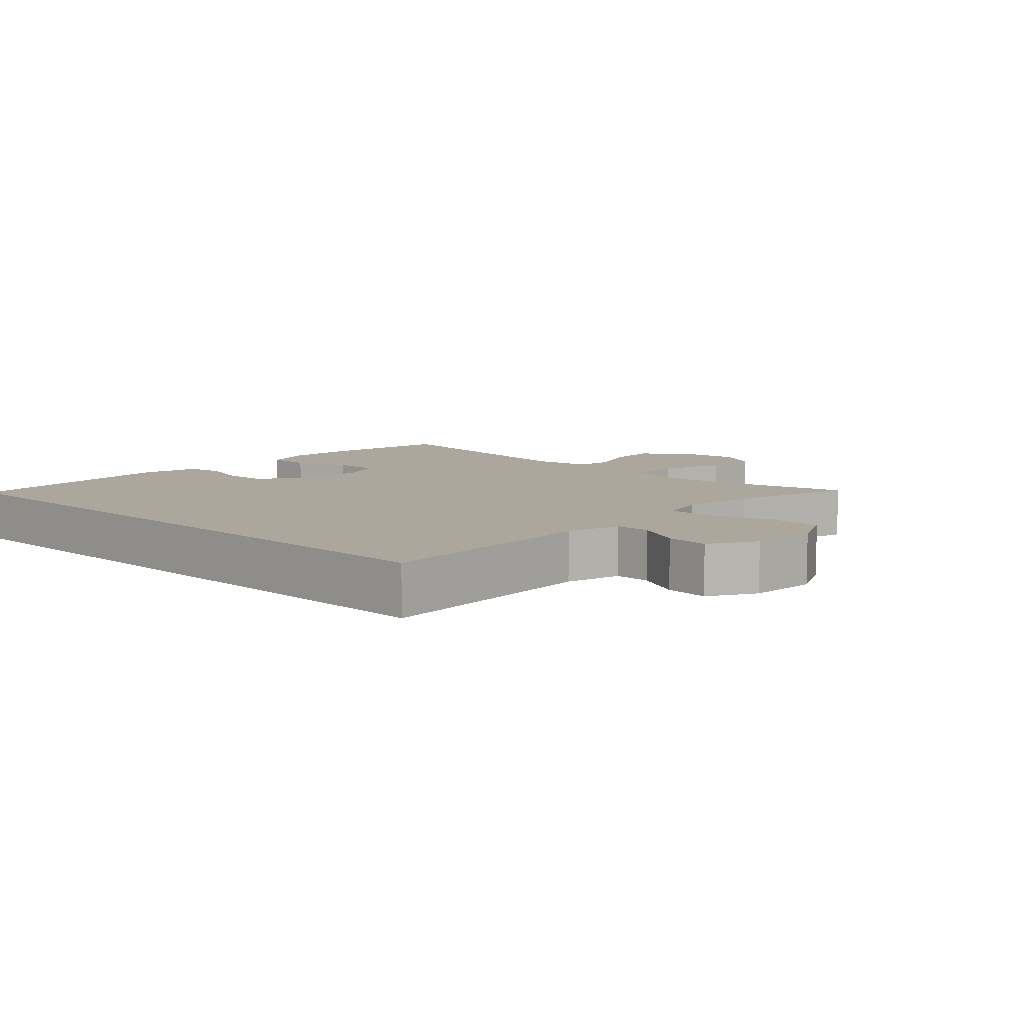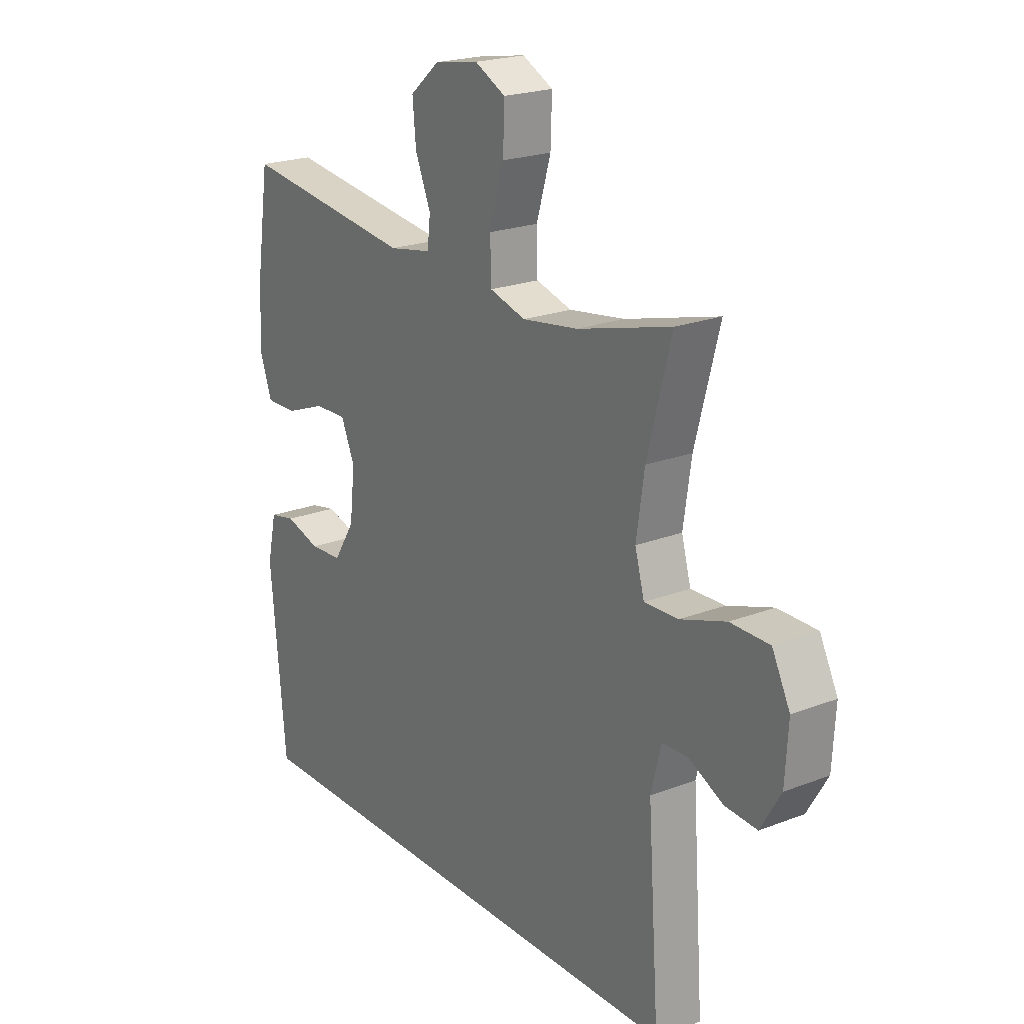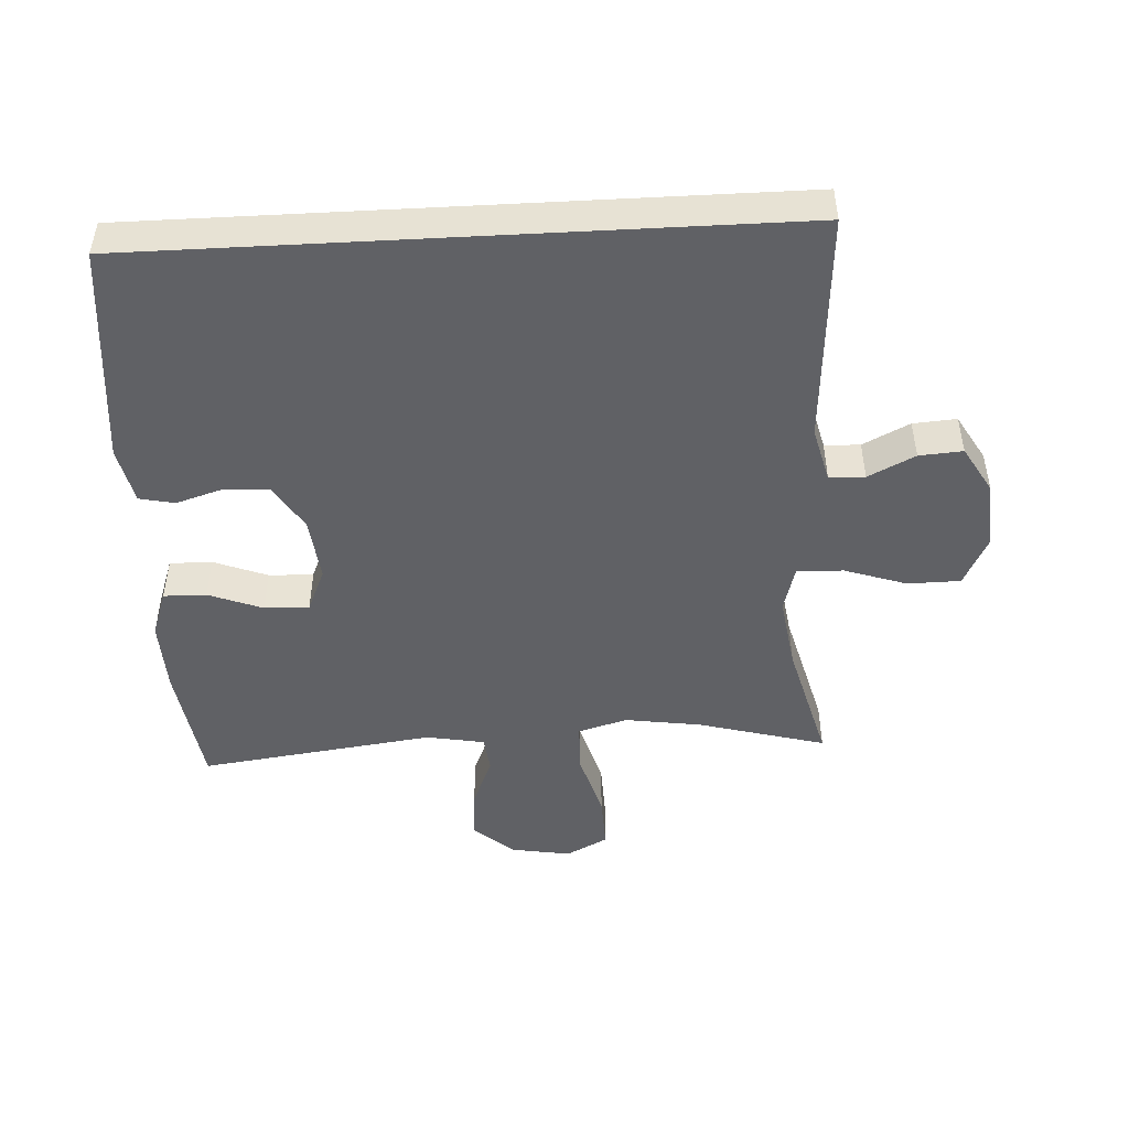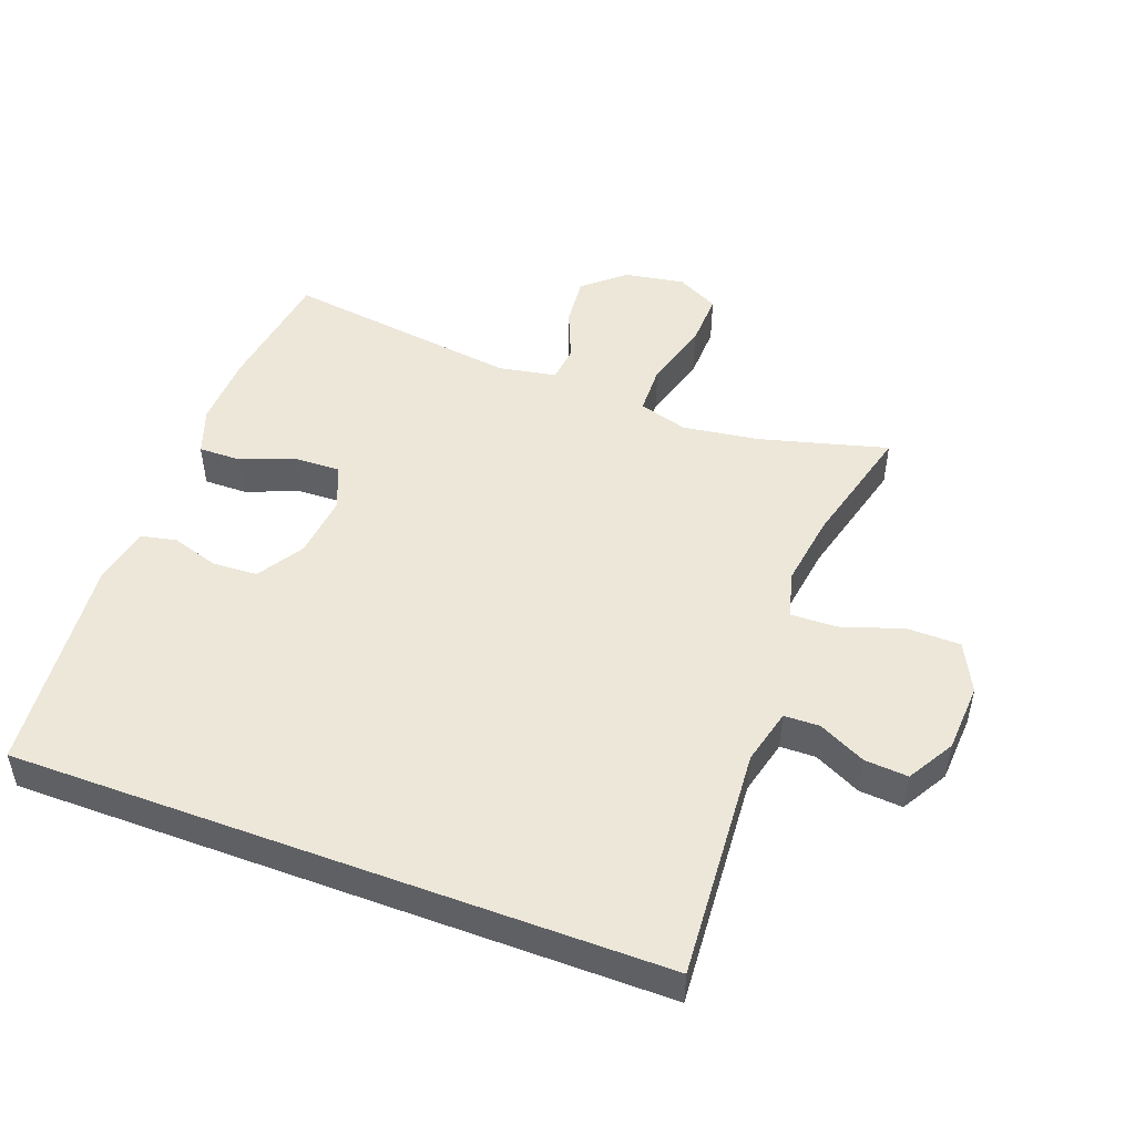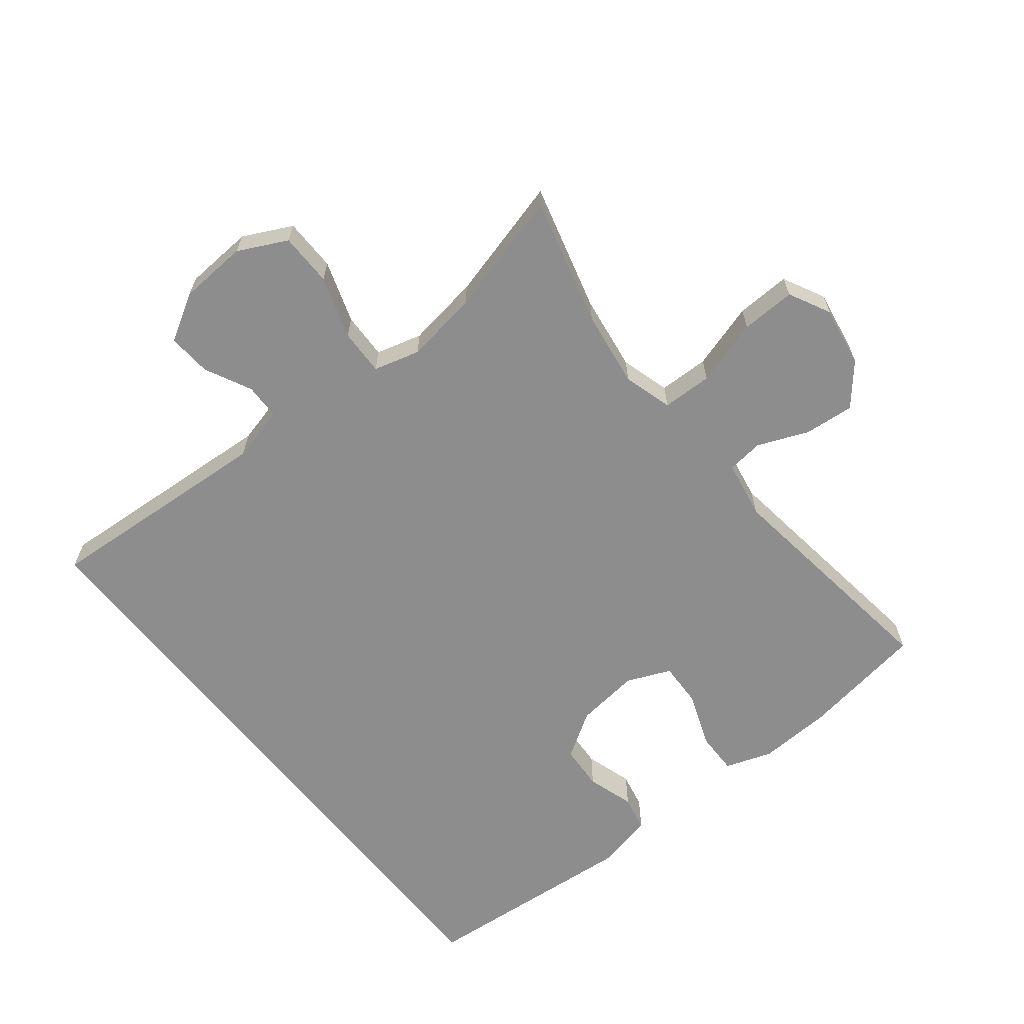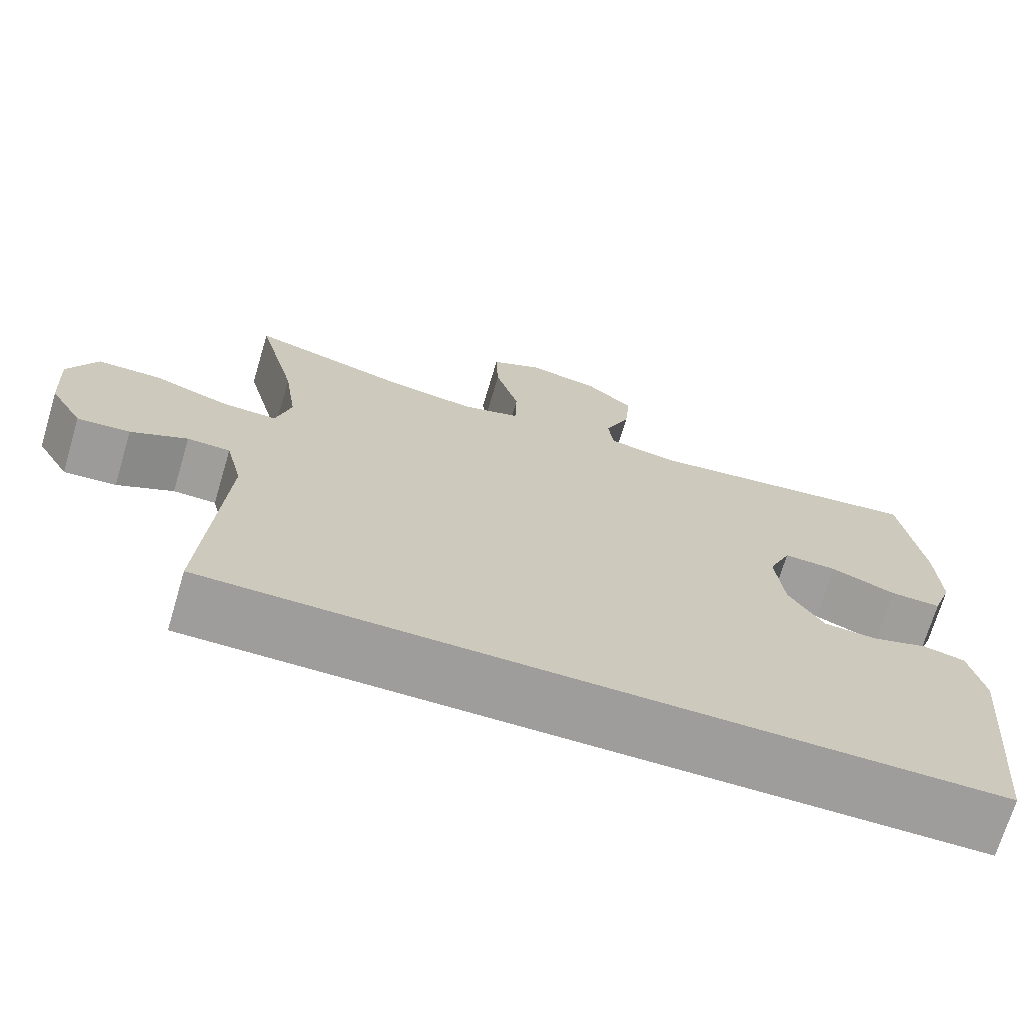
<metadata>
{"format":"obj","ext":"obj","renderer":"f3d","projection":"perspective","resolution":1024,"background":"white","views":[{"elev":8.3,"azim":-136.1,"up":"+Y"},{"elev":21.5,"azim":-124.5,"up":"+Z"},{"elev":-48.2,"azim":-176.9,"up":"+Y"},{"elev":49.7,"azim":-159.6,"up":"+Y"},{"elev":-64.6,"azim":-51.3,"up":"+Y"},{"elev":-70.6,"azim":-16.6,"up":"+Z"}]}
</metadata>
<code>
o path64
v 0.5653 0.0375 -0.1809
v 0.5458 0.0375 -0.0939
v 0.4914 0.0375 -0.08246
v 0.4182 0.0375 -0.105
v 0.3493 0.0375 -0.1011
v 0.3046 0.0375 -0.03023
v 0.2936 0.0375 0.06853
v 0.3226 0.0375 0.1362
v 0.3918 0.0375 0.1337
v 0.4756 0.0375 0.1017
v 0.5418 0.0375 0.1006
v 0.5671 0.0375 0.1727
v 0.5624 0.0375 0.2868
v 0.5335 0.0375 0.4791
v 0.1691 0.0375 0.4312
v 0.07913 0.0375 0.4474
v 0.07268 0.0375 0.5034
v 0.1054 0.0375 0.5821
v 0.1127 0.0375 0.6592
v 0.05039 0.0375 0.7125
v -0.0428 0.0375 0.7283
v -0.1077 0.0375 0.6952
v -0.1048 0.0375 0.6108
v -0.07442 0.0375 0.5085
v -0.07642 0.0375 0.4308
v -0.1524 0.0375 0.4087
v -0.2703 0.0375 0.4258
v -0.4682 0.0375 0.4791
v -0.4176 0.0375 0.2869
v -0.4009 0.0375 0.1732
v -0.4207 0.0375 0.1019
v -0.4924 0.0375 0.1042
v -0.5884 0.0375 0.1362
v -0.6706 0.0375 0.1352
v -0.7082 0.0375 0.05974
v -0.7019 0.0375 -0.04641
v -0.6597 0.0375 -0.1184
v -0.5922 0.0375 -0.1135
v -0.5196 0.0375 -0.0776
v -0.4644 0.0375 -0.07892
v -0.443 0.0375 -0.1646
v -0.4682 0.0375 -0.5228
v 0.5335 0.0375 -0.5228
v 0.5653 -0.0375 -0.1809
v 0.5458 -0.0375 -0.0939
v 0.4914 -0.0375 -0.08246
v 0.4182 -0.0375 -0.105
v 0.3493 -0.0375 -0.1011
v 0.3046 -0.0375 -0.03023
v 0.2936 -0.0375 0.06853
v 0.3226 -0.0375 0.1362
v 0.3918 -0.0375 0.1337
v 0.4756 -0.0375 0.1017
v 0.5418 -0.0375 0.1006
v 0.5671 -0.0375 0.1727
v 0.5624 -0.0375 0.2868
v 0.5335 -0.0375 0.4791
v 0.1691 -0.0375 0.4312
v 0.07913 -0.0375 0.4474
v 0.07268 -0.0375 0.5034
v 0.1054 -0.0375 0.5821
v 0.1127 -0.0375 0.6592
v 0.05039 -0.0375 0.7125
v -0.0428 -0.0375 0.7283
v -0.1077 -0.0375 0.6952
v -0.1048 -0.0375 0.6108
v -0.07442 -0.0375 0.5085
v -0.07642 -0.0375 0.4308
v -0.1524 -0.0375 0.4087
v -0.2703 -0.0375 0.4258
v -0.4682 -0.0375 0.4791
v -0.4176 -0.0375 0.2869
v -0.4009 -0.0375 0.1732
v -0.4207 -0.0375 0.1019
v -0.4924 -0.0375 0.1042
v -0.5884 -0.0375 0.1362
v -0.6706 -0.0375 0.1352
v -0.7082 -0.0375 0.05974
v -0.7019 -0.0375 -0.04641
v -0.6597 -0.0375 -0.1184
v -0.5922 -0.0375 -0.1135
v -0.5196 -0.0375 -0.0776
v -0.4644 -0.0375 -0.07892
v -0.443 -0.0375 -0.1646
v -0.4682 -0.0375 -0.5228
v 0.5335 -0.0375 -0.5228
v -0.6706 0.0375 0.1352
v -0.6706 0.0375 0.1352
v -0.7082 0.0375 0.05974
v -0.7019 0.0375 -0.04641
v -0.6597 0.0375 -0.1184
v -0.6597 0.0375 -0.1184
v -0.5884 0.0375 0.1362
v -0.5922 0.0375 -0.1135
v -0.5196 0.0375 -0.0776
v -0.4924 0.0375 0.1042
v -0.4644 0.0375 -0.07892
v -0.4644 0.0375 -0.07892
v -0.4207 0.0375 0.1019
v -0.4207 0.0375 0.1019
v -0.4682 0.0375 -0.5228
v -0.4682 0.0375 -0.5228
v 0.5335 0.0375 -0.5228
v 0.5335 0.0375 -0.5228
v -0.443 0.0375 -0.1646
v -0.4682 0.0375 0.4791
v -0.4682 0.0375 0.4791
v -0.4176 0.0375 0.2869
v -0.4009 0.0375 0.1732
v -0.2703 0.0375 0.4258
v -0.1524 0.0375 0.4087
v -0.07642 0.0375 0.4308
v -0.07642 0.0375 0.4308
v -0.0428 0.0375 0.7283
v -0.1077 0.0375 0.6952
v -0.1077 0.0375 0.6952
v -0.1048 0.0375 0.6108
v -0.07442 0.0375 0.5085
v 0.05039 0.0375 0.7125
v 0.07913 0.0375 0.4474
v 0.07913 0.0375 0.4474
v 0.07268 0.0375 0.5034
v 0.1127 0.0375 0.6592
v 0.1054 0.0375 0.5821
v 0.1691 0.0375 0.4312
v 0.3046 0.0375 -0.03023
v 0.2936 0.0375 0.06853
v 0.3226 0.0375 0.1362
v 0.3226 0.0375 0.1362
v 0.3493 0.0375 -0.1011
v 0.3918 0.0375 0.1337
v 0.4182 0.0375 -0.105
v 0.4756 0.0375 0.1017
v 0.4914 0.0375 -0.08246
v 0.5335 0.0375 0.4791
v 0.5335 0.0375 0.4791
v 0.5418 0.0375 0.1006
v 0.5418 0.0375 0.1006
v 0.5458 0.0375 -0.0939
v 0.5458 0.0375 -0.0939
v 0.5671 0.0375 0.1727
v 0.5653 0.0375 -0.1809
v 0.5624 0.0375 0.2868
v -0.6706 -0.0375 0.1352
v -0.6706 -0.0375 0.1352
v -0.7082 -0.0375 0.05974
v -0.7019 -0.0375 -0.04641
v -0.6597 -0.0375 -0.1184
v -0.6597 -0.0375 -0.1184
v -0.5884 -0.0375 0.1362
v -0.5922 -0.0375 -0.1135
v -0.5196 -0.0375 -0.0776
v -0.4924 -0.0375 0.1042
v -0.4644 -0.0375 -0.07892
v -0.4644 -0.0375 -0.07892
v -0.4207 -0.0375 0.1019
v -0.4207 -0.0375 0.1019
v -0.4682 -0.0375 -0.5228
v -0.4682 -0.0375 -0.5228
v 0.5335 -0.0375 -0.5228
v 0.5335 -0.0375 -0.5228
v -0.443 -0.0375 -0.1646
v -0.4682 -0.0375 0.4791
v -0.4682 -0.0375 0.4791
v -0.4176 -0.0375 0.2869
v -0.4009 -0.0375 0.1732
v -0.2703 -0.0375 0.4258
v -0.1524 -0.0375 0.4087
v -0.07642 -0.0375 0.4308
v -0.07642 -0.0375 0.4308
v -0.0428 -0.0375 0.7283
v -0.1077 -0.0375 0.6952
v -0.1077 -0.0375 0.6952
v -0.1048 -0.0375 0.6108
v -0.07442 -0.0375 0.5085
v 0.05039 -0.0375 0.7125
v 0.07913 -0.0375 0.4474
v 0.07913 -0.0375 0.4474
v 0.07268 -0.0375 0.5034
v 0.1127 -0.0375 0.6592
v 0.1054 -0.0375 0.5821
v 0.1691 -0.0375 0.4312
v 0.3046 -0.0375 -0.03023
v 0.2936 -0.0375 0.06853
v 0.3226 -0.0375 0.1362
v 0.3226 -0.0375 0.1362
v 0.3493 -0.0375 -0.1011
v 0.3918 -0.0375 0.1337
v 0.4182 -0.0375 -0.105
v 0.4756 -0.0375 0.1017
v 0.4914 -0.0375 -0.08246
v 0.5335 -0.0375 0.4791
v 0.5335 -0.0375 0.4791
v 0.5418 -0.0375 0.1006
v 0.5418 -0.0375 0.1006
v 0.5458 -0.0375 -0.0939
v 0.5458 -0.0375 -0.0939
v 0.5671 -0.0375 0.1727
v 0.5653 -0.0375 -0.1809
v 0.5624 -0.0375 0.2868
f 166 156 184
f 200 188 198
f 174 175 181
f 192 182 200
f 177 184 182
f 158 187 162
f 184 156 183
f 168 166 184
f 180 176 181
f 156 162 183
f 152 146 147
f 174 171 172
f 160 187 158
f 146 152 150
f 154 153 152
f 177 169 184
f 189 160 199
f 198 188 190
f 165 167 163
f 198 190 194
f 171 174 176
f 189 199 191
f 144 146 150
f 182 184 185
f 156 153 154
f 151 147 148
f 191 199 196
f 156 154 162
f 179 169 177
f 169 168 184
f 150 152 153
f 176 174 181
f 175 169 179
f 182 185 200
f 183 162 187
f 165 166 167
f 167 166 168
f 187 160 189
f 185 188 200
f 181 175 179
f 152 147 151
f 88 35 78 145
f 35 36 79 78
f 36 92 149 79
f 33 34 77 76
f 37 38 81 80
f 38 39 82 81
f 32 33 76 75
f 39 98 155 82
f 100 32 75 157
f 102 104 161 159
f 40 41 84 83
f 41 42 85 84
f 107 29 72 164
f 30 31 74 73
f 29 30 73 72
f 27 28 71 70
f 26 27 70 69
f 113 26 69 170
f 21 116 173 64
f 22 23 66 65
f 23 24 67 66
f 24 25 68 67
f 20 21 64 63
f 121 17 60 178
f 19 20 63 62
f 18 19 62 61
f 17 18 61 60
f 15 16 59 58
f 6 7 50 49
f 7 129 186 50
f 5 6 49 48
f 8 9 52 51
f 4 5 48 47
f 9 10 53 52
f 3 4 47 46
f 136 15 58 193
f 10 138 195 53
f 140 3 46 197
f 11 12 55 54
f 1 2 45 44
f 43 1 44 86
f 13 14 57 56
f 12 13 56 55
f 109 127 99
f 143 141 131
f 117 124 118
f 135 143 125
f 120 125 127
f 101 105 130
f 127 126 99
f 111 127 109
f 123 124 119
f 99 126 105
f 95 90 89
f 117 115 114
f 103 101 130
f 89 93 95
f 97 95 96
f 120 127 112
f 132 142 103
f 141 133 131
f 108 106 110
f 141 137 133
f 114 119 117
f 132 134 142
f 87 93 89
f 125 128 127
f 99 97 96
f 94 91 90
f 134 139 142
f 99 105 97
f 122 120 112
f 112 127 111
f 93 96 95
f 119 124 117
f 118 122 112
f 125 143 128
f 126 130 105
f 108 110 109
f 110 111 109
f 130 132 103
f 128 143 131
f 124 122 118
f 95 94 90

</code>
